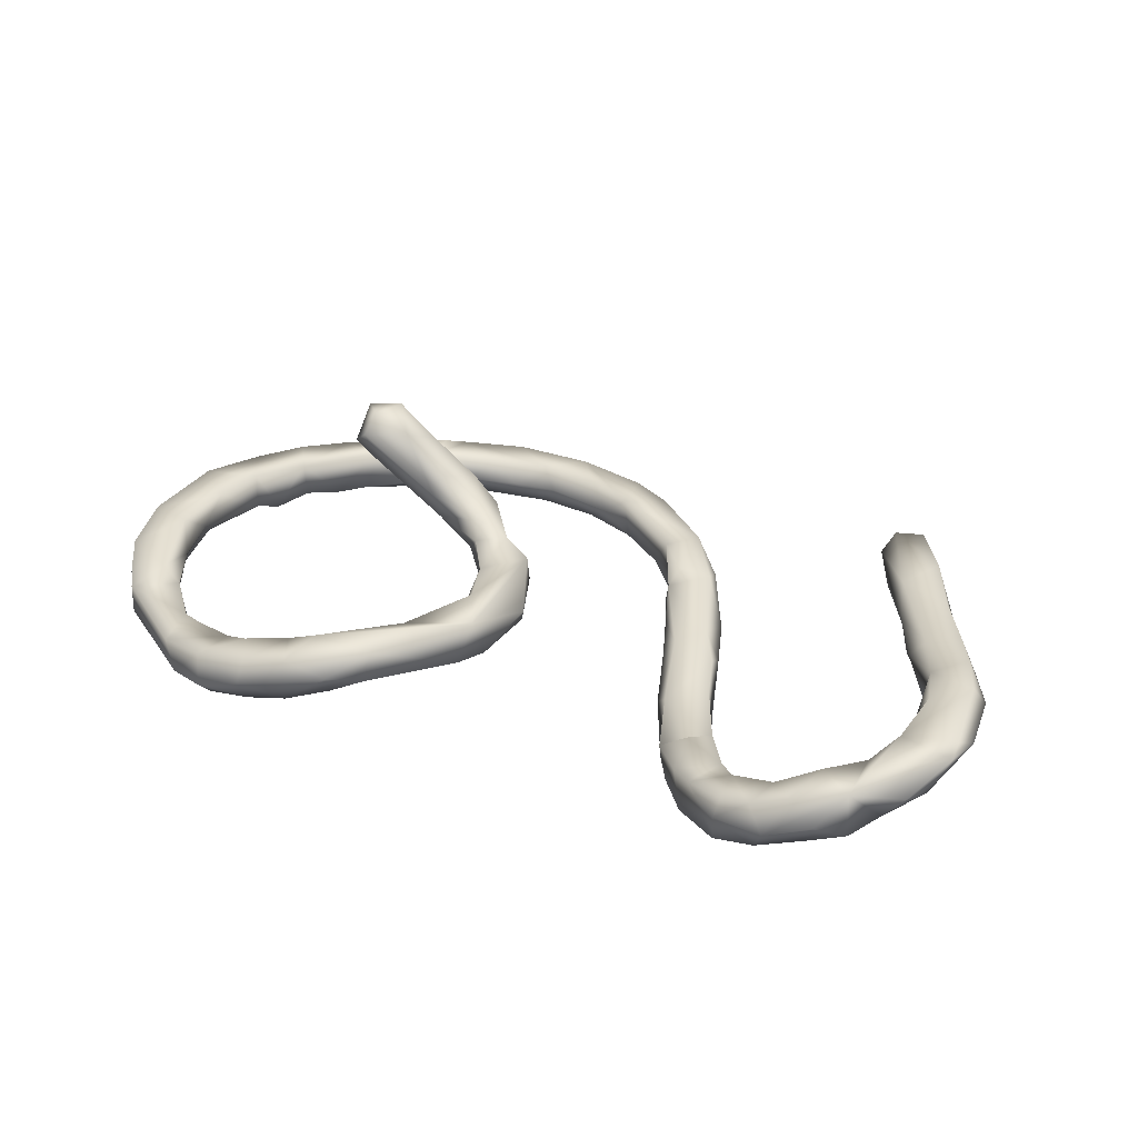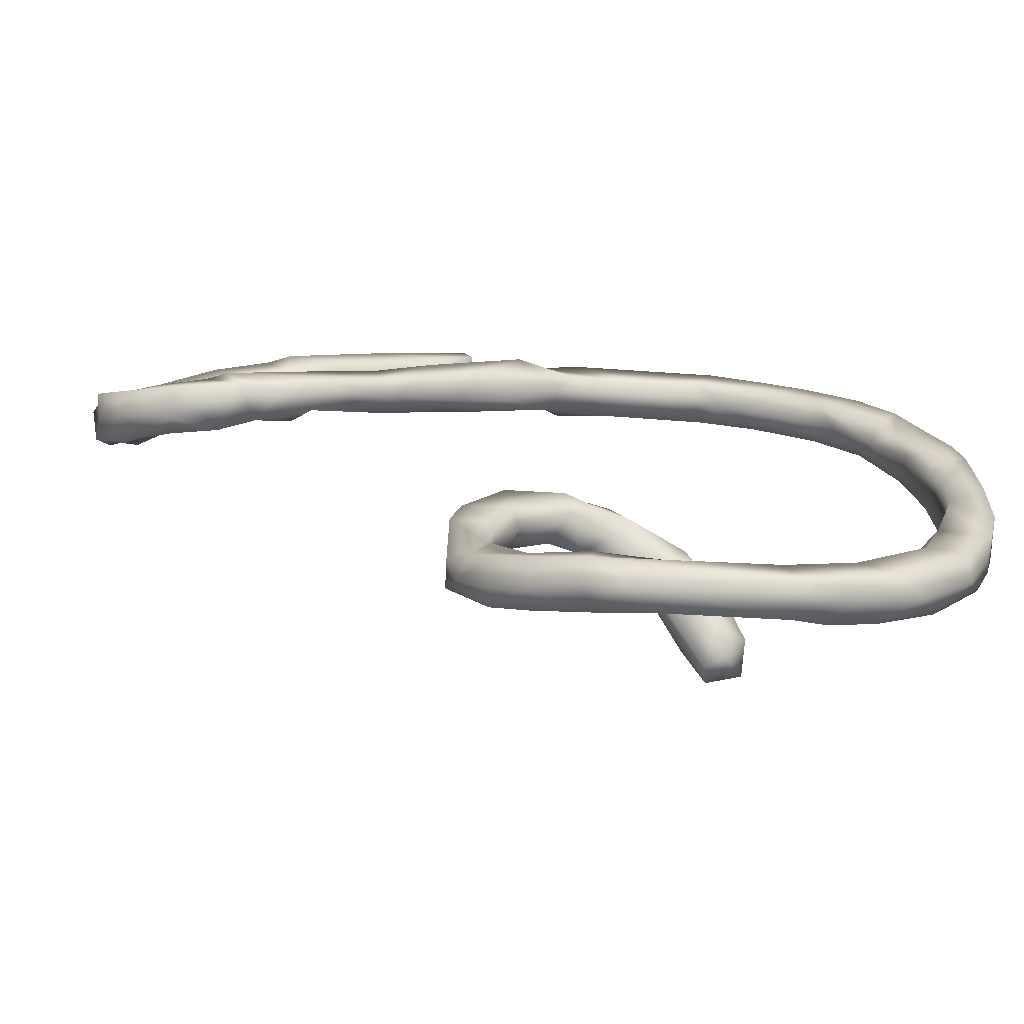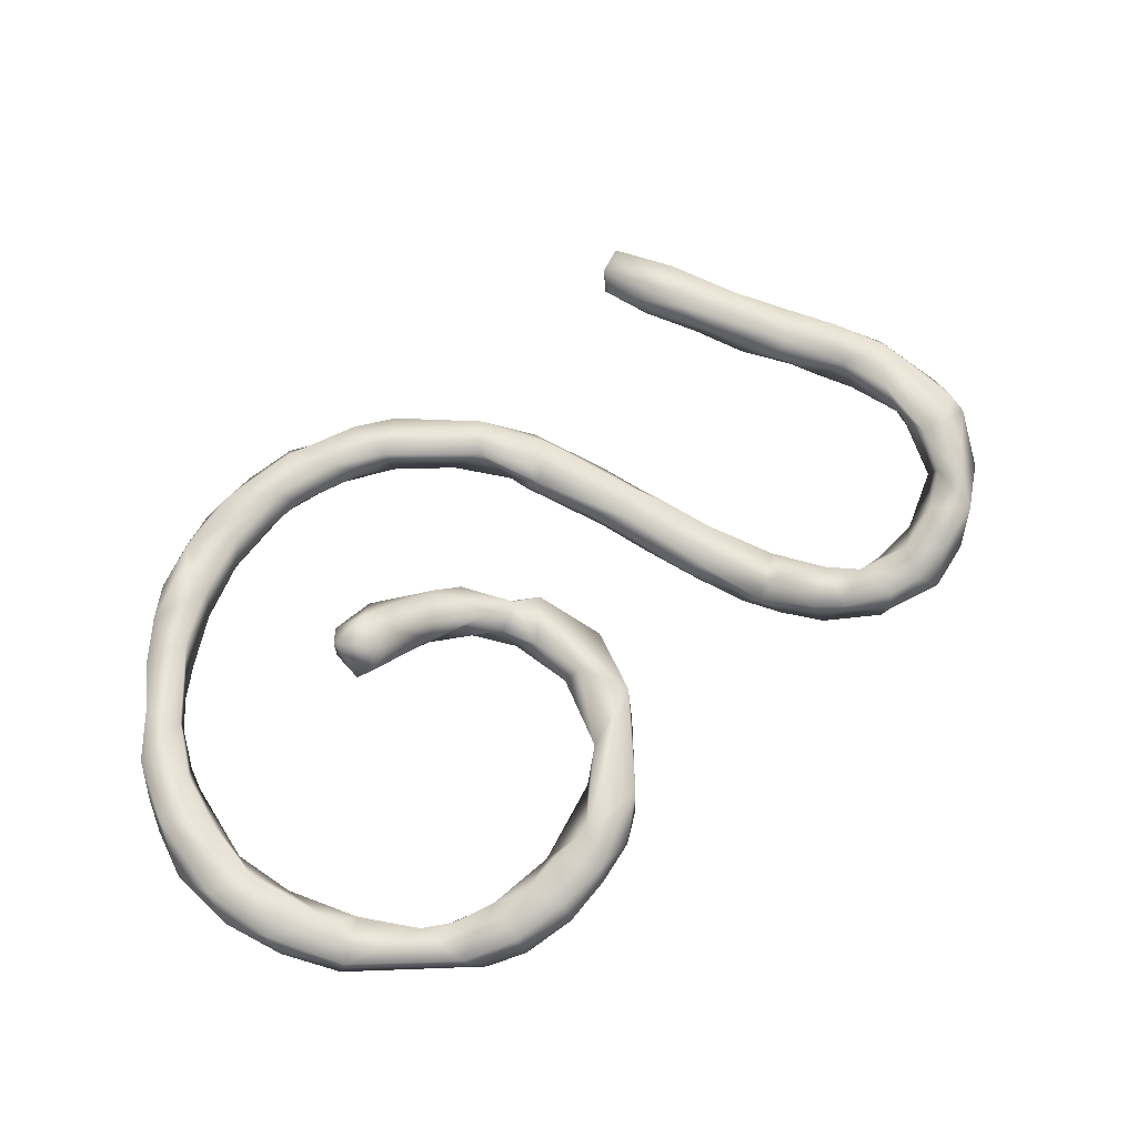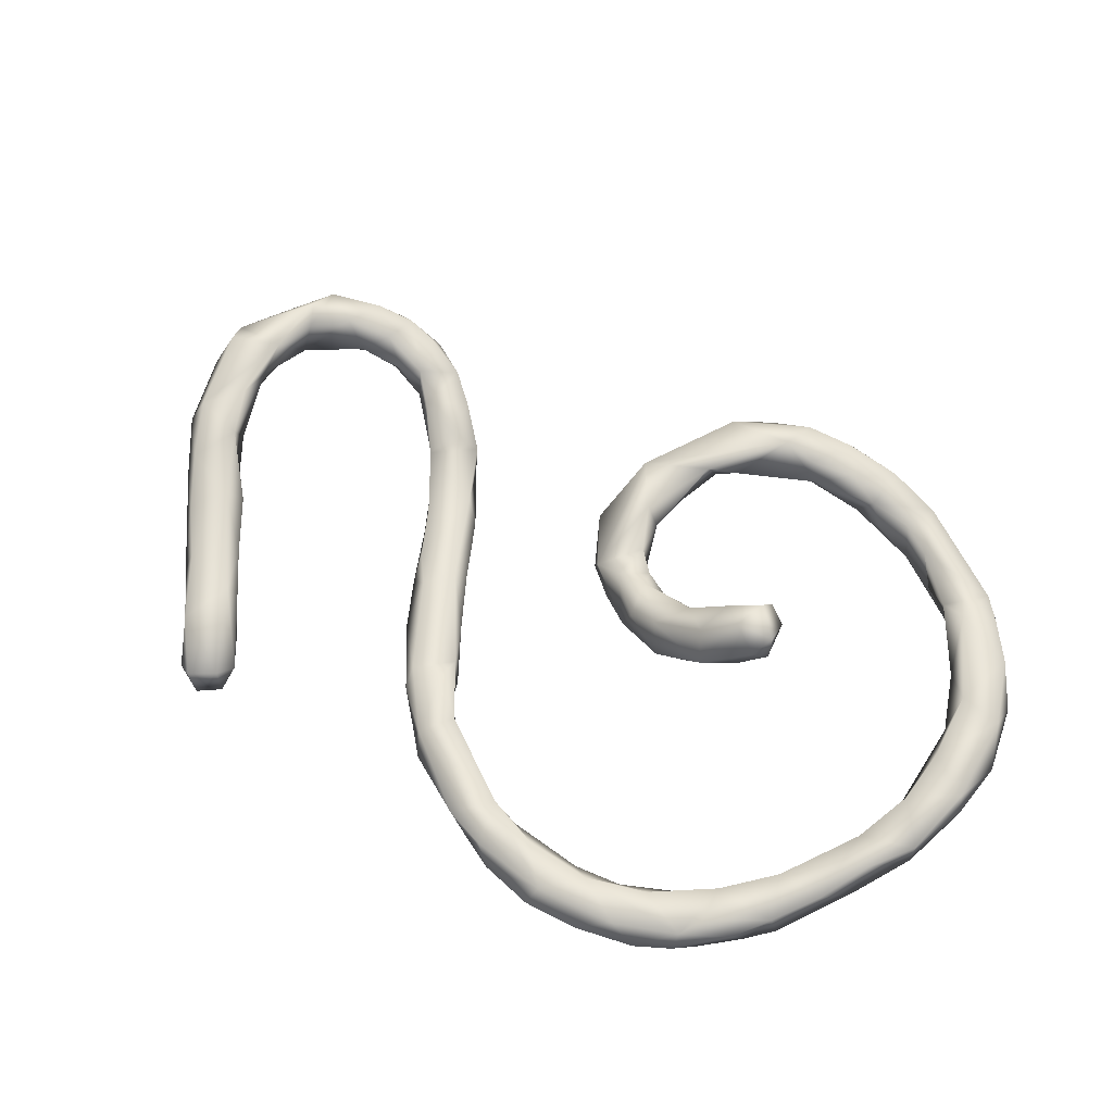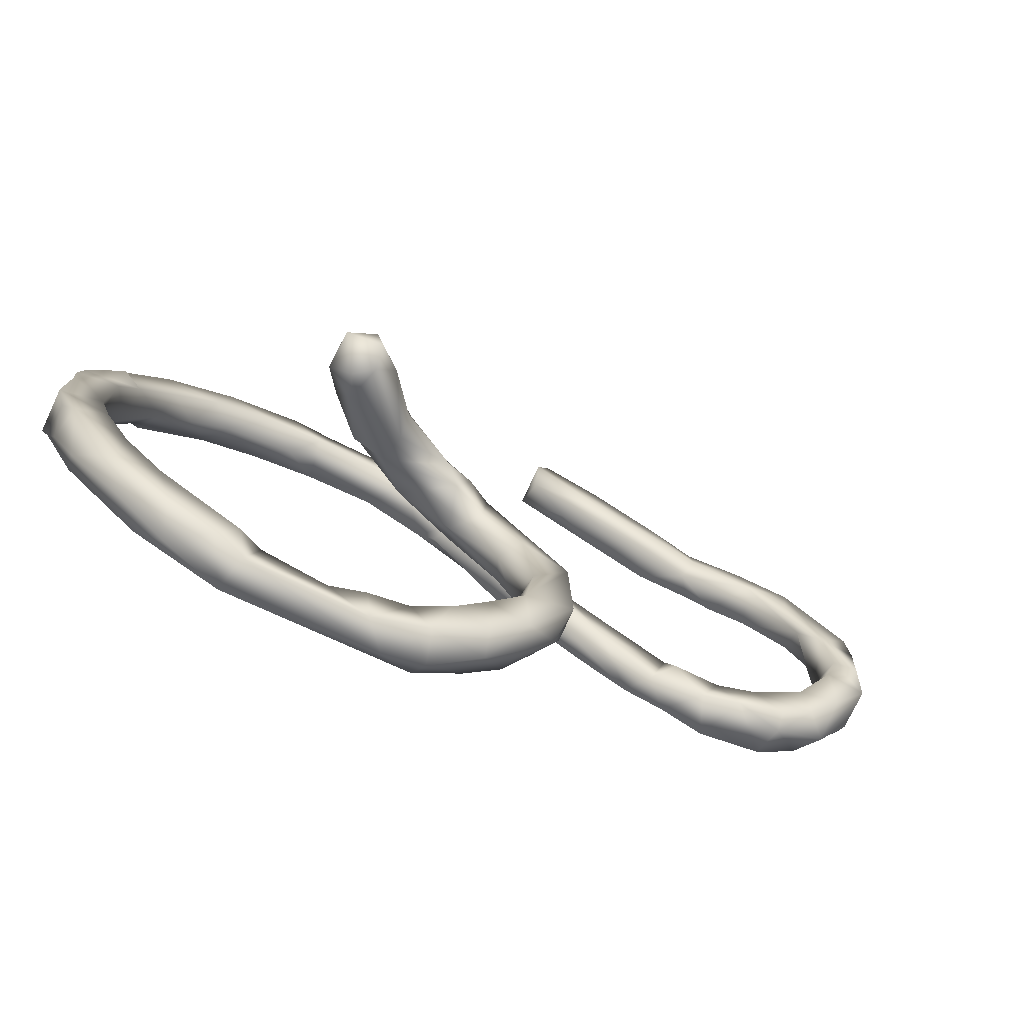
<metadata>
{"format":"obj","ext":"obj","renderer":"f3d","projection":"perspective","resolution":1024,"background":"white","views":[{"elev":31.8,"azim":63.5,"up":"+Z"},{"elev":-73.9,"azim":175.7,"up":"+Y"},{"elev":66.7,"azim":-1.5,"up":"+Z"},{"elev":62.3,"azim":-116.6,"up":"+Z"},{"elev":-74.6,"azim":-27.2,"up":"+Y"}]}
</metadata>
<code>
v 15.31 37.82 58.83
v 14.26 42.42 54.08
v 14.45 48.74 59.01
v 14.08 42.56 58.87
v 14.02 50.26 53.17
v 14.15 60.15 52.57
v 14 55.08 57.89
v 14.4 61.07 56.91
v 15.08 63.69 52.09
v 17.8 59.14 51.99
v 18.55 57.72 57.82
v 15.07 65.89 55.59
v 16.71 69.03 52.1
v 19.04 31.47 55.02
v 22.94 32.5 55.01
v 27.53 22.81 55.02
v 16.16 34.79 56.4
v 16.82 34.94 60
v 18.8 29 57.27
v 24.41 23.33 57.56
v 22.77 26.2 59.99
v 15.21 38.61 55.09
v 20.52 40.06 55.32
v 19.74 40.38 59.38
v 22.78 34.56 59.55
v 18.11 47.75 54.07
v 19.14 43.29 53.71
v 18.36 47.43 58.36
v 17.98 52.17 53.05
v 18.78 56.31 53.23
v 21.13 66.92 52.03
v 20.48 64.58 56.77
v 20.41 62.69 53.21
v 17.42 72.17 53.57
v 17.9 71.1 56
v 20.23 73.47 50.97
v 21.9 70.06 51
v 24.01 72.04 55.98
v 17.94 68.04 57.01
v 19.77 75.99 53.37
v 22.48 77.26 55.98
v 24.71 80.98 53.42
v 23.77 78.79 51.01
v 30.56 20.02 56.39
v 29.27 21.21 59.8
v 34.47 19.21 59.57
v 36.69 22.55 60.01
v 30.99 25.58 55.06
v 27.38 28.24 60.02
v 25.61 31.31 57.27
v 23.54 68.95 53.67
v 27.04 73.96 53.44
v 29.13 77.38 51.05
v 31.2 77.51 53.67
v 35.49 81.32 56
v 28.75 77.57 55.99
v 29.39 82.77 51.01
v 29.95 83.04 55.97
v 29.83 84.7 53.64
v 34.76 85.13 51.03
v 37.18 18.14 55.02
v 38.52 22.85 55
v 37.88 18.03 58.93
v 31.37 27.03 57.57
v 39.37 23.46 58.78
v 37.93 49.72 76.29
v 40.29 46.79 73.14
v 39.92 52.86 69.16
v 41.34 56.75 70.45
v 37.9 49.92 72.04
v 37.97 52.15 74.59
v 41.06 52.5 77.04
v 35.38 81.18 51.03
v 39.09 81.42 53.47
v 36.09 86.74 52.71
v 38.06 86.72 55.88
v 40.75 86.99 51.02
v 42.69 82.9 51.34
v 42.97 23 56.68
v 48.41 22.81 55.45
v 46.43 21.91 58.95
v 41.91 48.8 77.01
v 41.36 49.04 70.24
v 43.88 53.85 65.27
v 44.72 56.56 64.51
v 42.35 47.1 74.75
v 48.09 54.41 70.18
v 43.9 55.44 73.14
v 44.58 51.67 74.56
v 46.72 59.25 64.96
v 48.65 58.72 69.2
v 41.77 82.73 55.97
v 43.11 87.94 55.52
v 53.94 86.97 55.99
v 57.42 20.91 54.98
v 53.7 18 56.37
v 56.8 24.98 55.64
v 52.7 24.17 57
v 58.22 19.32 56.83
v 51.09 17.98 59.2
v 50.26 22.24 59.96
v 57.13 19.93 60.26
v 54.78 24.37 59.99
v 51.08 56.61 61.35
v 47.81 54.17 64.54
v 56.29 55.08 65.29
v 57.78 54.95 60.66
v 48.31 53.19 67.87
v 54.76 56.65 66.73
v 53.52 59.98 61.17
v 55.63 56.62 59.93
v 60.7 59.73 64.01
v 51.63 60.04 66.91
v 50.3 82.73 51.72
v 53.61 82.49 55.95
v 52.31 88.03 52.56
v 56 86.95 51.15
v 57.43 81.29 51.24
v 59.24 79.5 52.13
v 62.27 23.73 56.28
v 63.32 22.25 59.24
v 62.63 23.49 61.67
v 58.47 25.23 61.55
v 60.77 29.3 59.92
v 62.09 29.15 62.59
v 62.97 29.35 57.64
v 65.65 37.65 60.94
v 58.56 57.12 58.93
v 60.15 53.87 63.91
v 64.45 50.47 59.01
v 63.39 50.18 61.44
v 58.03 59.76 60.14
v 61.64 59.58 61.77
v 57.82 58.47 65.66
v 60.74 78.94 54.86
v 64.32 82.24 49.73
v 68.63 75.14 50.03
v 59.41 81.23 56.05
v 61.34 84.96 51.12
v 60.45 85.76 54.4
v 62.17 83.95 55.53
v 65.25 31.16 64.23
v 65.98 27.01 57.39
v 66.48 27.02 62.81
v 67.07 26.31 60.49
v 68.64 31.43 58.76
v 69.93 30.42 61.39
v 70.95 35.53 63.94
v 66.48 35.84 58.91
v 66.53 41.46 63.64
v 67.18 39.7 60.06
v 71.02 34.64 60.52
v 66.07 45.35 59.41
v 69.9 49.78 59.13
v 71.06 46.02 59.6
v 70.58 48.12 63.96
v 65.02 50.58 63.99
v 65.28 56.82 58.99
v 67.58 55.88 61.63
v 71.3 72.51 52.96
v 71.8 73.75 54.77
v 74.68 76.97 50.02
v 65.5 75.96 53.35
v 74.28 78.42 52.1
v 68.79 81.95 52.45
v 72.08 77.94 55.02
v 70.31 103.6 58.32
v 69.96 105.8 54.99
v 71.02 108.6 55.22
v 69.74 105.9 60.06
v 71.34 108.9 59.82
v 74.39 71.21 50.03
v 78.37 67.91 51.95
v 79.97 67.68 50
v 76.47 76.23 53.9
v 80.91 73.94 50.51
v 74.82 103.3 55.01
v 75.09 101.5 56.68
v 81.37 99.57 55.12
v 80.65 104.6 55.02
v 79.72 100.3 59.99
v 79.67 99.24 58.23
v 74.12 109.1 57.03
v 78.94 106.4 55.99
v 78.42 106.3 59.96
v 85.71 64.37 50.05
v 86.51 70.42 50.18
v 80.92 67.44 53.95
v 89.28 68.97 53.86
v 81.61 72.87 53.96
v 86.9 96.52 55.19
v 84.57 96.95 58.61
v 92.05 95.28 60.26
v 86 102.4 59.99
v 87.51 63.2 53.13
v 90.24 62.54 50.44
v 95.41 61.42 50.18
v 93.57 61.67 54.37
v 97.64 61.11 55.66
v 97.26 64.99 49.98
v 89.86 65.3 55.12
v 93.5 67.65 51.65
v 91.18 93.63 58.37
v 93.05 94.04 56
v 96.2 92.25 56.37
v 86.06 103.6 57
v 92.93 98.18 54.97
v 95.73 98.13 56.01
v 92.16 100 59.66
v 98.16 96.86 60.97
v 97.81 98.25 58.44
v 102.4 61.61 51.15
v 103.2 61.09 54.7
v 102.9 62.11 56.69
v 95.58 66.57 54.88
v 99.57 65.49 56.41
v 99.53 65.96 51.03
v 101.9 67.38 55.26
v 104.1 67.2 52.27
v 105.5 86.11 57.83
v 102 94.84 56.67
v 98.75 91.16 61.42
v 100.2 89.92 57.25
v 104.1 95.03 59.37
v 106.7 64.1 52.37
v 108.9 63.63 55.33
v 106.3 63.55 57.8
v 105.9 70.79 56.61
v 107 69.23 53.57
v 110.3 68.56 53.98
v 111.9 68.01 56.83
v 112.8 71.86 55.17
v 104.9 67.38 58.41
v 109.2 66.68 59.43
v 108 71.46 60.85
v 112.8 71.55 60.57
v 108.4 73.75 55.57
v 108.8 77.73 57.08
v 107.8 81.45 58.02
v 109.2 76.23 61.23
v 107.9 81.11 61.99
v 111.6 74.72 62.02
v 103.4 87.8 61.96
v 105.5 84.36 60.61
v 104.1 93.1 62.02
v 108 89.95 57.88
v 111.6 85.92 61.95
v 110.4 88.96 60
v 112.8 75.98 56.4
v 114.3 77.89 58.92
v 112.9 81.45 57.6
v 113 84.32 61.14
f 2 4 3
f 22 4 2
f 5 3 7
f 6 5 8
f 5 7 8
f 7 11 8
f 16 19 14
f 18 17 19
f 21 19 20
f 20 19 16
f 22 14 17
f 1 17 18
f 24 25 23
f 23 25 50
f 27 22 2
f 28 27 26
f 4 1 18
f 4 18 24
f 28 3 4
f 24 23 27
f 29 26 5
f 7 3 28
f 28 26 29
f 11 28 29
f 11 29 30
f 30 29 6
f 10 30 6
f 9 10 6
f 33 30 10
f 11 30 33
f 31 33 10
f 8 11 32
f 34 12 35
f 31 9 13
f 37 31 36
f 51 33 31
f 51 32 33
f 51 31 37
f 35 12 39
f 35 39 32
f 35 32 38
f 38 32 51
f 34 36 13
f 41 42 40
f 43 37 36
f 20 44 45
f 21 20 45
f 15 50 48
f 21 45 49
f 49 45 47
f 49 50 25
f 43 53 37
f 52 51 53
f 52 53 54
f 35 56 41
f 58 56 55
f 42 41 58
f 57 43 42
f 58 59 42
f 62 61 16
f 79 62 65
f 46 44 61
f 62 16 48
f 47 64 49
f 64 62 48
f 47 65 64
f 66 70 67
f 70 66 71
f 70 83 67
f 69 68 71
f 54 53 73
f 58 76 75
f 54 73 74
f 60 78 73
f 76 77 75
f 58 55 92
f 63 61 96
f 81 80 62
f 65 81 79
f 63 96 100
f 66 67 86
f 84 83 68
f 67 83 86
f 83 105 108
f 82 66 86
f 72 66 82
f 72 88 69
f 89 82 86
f 72 82 89
f 87 89 108
f 69 91 90
f 69 88 91
f 93 77 76
f 74 78 92
f 76 92 93
f 95 96 61
f 81 100 101
f 81 101 80
f 101 98 80
f 103 98 101
f 104 105 85
f 106 104 107
f 110 111 104
f 113 91 109
f 134 110 113
f 117 114 77
f 116 117 77
f 114 118 115
f 118 119 135
f 115 118 135
f 94 116 93
f 103 102 123
f 123 102 122
f 97 120 95
f 103 124 97
f 123 124 103
f 125 124 123
f 124 126 97
f 123 122 125
f 149 124 127
f 107 111 128
f 131 107 130
f 129 107 131
f 107 128 130
f 129 131 157
f 158 130 128
f 112 129 157
f 128 111 132
f 110 133 132
f 133 128 132
f 134 109 106
f 134 106 129
f 135 119 163
f 137 119 136
f 138 115 135
f 140 117 94
f 115 138 94
f 141 138 135
f 144 122 121
f 145 144 121
f 125 144 142
f 146 143 126
f 145 143 147
f 144 145 147
f 149 126 124
f 149 146 126
f 151 146 149
f 151 152 146
f 155 152 151
f 142 148 156
f 151 127 150
f 150 153 151
f 154 155 153
f 154 153 130
f 158 159 154
f 154 156 155
f 156 148 155
f 112 157 156
f 156 159 112
f 135 163 161
f 166 135 161
f 161 163 160
f 135 166 141
f 165 139 140
f 136 165 162
f 166 165 141
f 169 170 171
f 171 183 169
f 173 160 172
f 160 173 161
f 161 173 188
f 175 161 188
f 174 173 172
f 160 137 172
f 175 164 166
f 174 172 162
f 175 176 164
f 175 188 190
f 178 177 179
f 178 168 177
f 170 167 181
f 182 178 179
f 180 168 169
f 169 183 180
f 180 177 168
f 183 171 185
f 186 173 174
f 189 187 190
f 189 188 195
f 207 191 179
f 182 192 181
f 192 182 179
f 192 179 191
f 181 192 193
f 194 181 193
f 185 206 184
f 186 196 195
f 195 196 198
f 201 195 198
f 200 196 186
f 187 189 200
f 189 202 200
f 203 191 204
f 203 204 205
f 222 203 205
f 193 203 222
f 206 207 180
f 208 204 207
f 194 209 206
f 209 193 210
f 199 212 213
f 199 213 214
f 215 198 199
f 217 197 200
f 219 217 218
f 225 212 217
f 233 218 216
f 244 223 220
f 208 205 204
f 245 224 210
f 211 221 208
f 210 224 211
f 213 226 227
f 214 213 227
f 229 230 225
f 230 226 225
f 226 230 231
f 236 226 231
f 237 232 229
f 237 228 238
f 238 228 235
f 240 236 242
f 243 244 241
f 244 220 239
f 251 238 239
f 245 241 247
f 251 220 246
f 246 248 251
f 246 223 221
f 224 248 246
f 248 224 245
f 247 248 245
f 236 231 232
f 236 232 249
f 252 242 236
f 251 249 238
f 248 247 252
f 1 22 17
f 5 2 3
f 4 22 1
f 29 5 6
f 5 26 2
f 9 6 8
f 12 13 9
f 12 9 8
f 15 16 14
f 17 14 19
f 18 19 21
f 23 14 22
f 23 15 14
f 18 21 25
f 25 24 18
f 23 50 15
f 27 23 22
f 26 27 2
f 24 28 4
f 28 24 27
f 11 7 28
f 31 10 9
f 32 11 33
f 39 8 32
f 34 13 12
f 13 36 31
f 12 8 39
f 40 36 34
f 42 36 40
f 42 43 36
f 35 40 34
f 41 40 35
f 44 20 16
f 15 48 16
f 49 25 21
f 50 64 48
f 49 64 50
f 52 38 51
f 37 53 51
f 54 56 52
f 56 38 52
f 57 53 43
f 35 38 56
f 58 41 56
f 59 57 42
f 60 57 59
f 46 45 44
f 47 45 46
f 44 16 61
f 63 46 61
f 47 46 63
f 65 47 63
f 64 65 62
f 68 83 70
f 68 70 71
f 71 66 72
f 71 72 69
f 57 73 53
f 55 56 54
f 60 73 57
f 59 75 60
f 59 58 75
f 74 55 54
f 75 77 60
f 77 78 60
f 78 74 73
f 76 58 92
f 62 95 61
f 80 95 62
f 65 63 81
f 79 81 62
f 81 63 100
f 85 105 84
f 68 85 84
f 86 83 108
f 83 84 105
f 72 89 88
f 108 89 86
f 88 89 87
f 85 68 69
f 69 90 85
f 92 55 74
f 92 78 114
f 93 92 94
f 93 116 77
f 97 95 80
f 80 98 97
f 103 101 100
f 103 100 102
f 102 100 96
f 96 95 99
f 102 96 99
f 106 105 104
f 109 87 108
f 109 108 105
f 106 109 105
f 85 90 104
f 90 110 104
f 111 107 104
f 110 132 111
f 91 88 87
f 91 113 90
f 113 110 90
f 109 91 87
f 113 109 134
f 134 112 110
f 115 92 114
f 77 114 78
f 139 118 114
f 117 139 114
f 116 94 117
f 94 92 115
f 95 120 99
f 121 102 99
f 120 121 99
f 122 102 121
f 103 97 98
f 97 126 120
f 125 122 144
f 126 143 120
f 142 124 125
f 129 106 107
f 133 158 128
f 112 133 110
f 112 134 129
f 136 119 118
f 117 140 139
f 139 136 118
f 162 137 136
f 94 138 141
f 141 140 94
f 120 143 121
f 143 145 121
f 146 147 143
f 147 148 144
f 148 142 144
f 124 142 127
f 150 127 142
f 151 149 127
f 152 148 147
f 146 152 147
f 148 152 155
f 150 142 156
f 131 153 150
f 153 155 151
f 157 131 150
f 156 157 150
f 131 130 153
f 158 154 130
f 154 159 156
f 133 159 158
f 112 159 133
f 163 119 137
f 160 163 137
f 162 172 137
f 162 165 164
f 141 165 140
f 139 165 136
f 178 167 168
f 168 167 170
f 169 168 170
f 166 164 165
f 175 166 161
f 164 176 162
f 162 176 174
f 190 176 175
f 180 179 177
f 182 167 178
f 181 167 182
f 183 184 180
f 170 181 185
f 171 170 185
f 185 184 183
f 188 186 195
f 200 186 174
f 187 200 174
f 186 188 173
f 189 190 188
f 176 187 174
f 190 187 176
f 180 207 179
f 184 206 180
f 194 206 185
f 194 185 181
f 200 197 196
f 198 196 197
f 198 215 201
f 201 189 195
f 201 215 189
f 189 215 202
f 203 192 191
f 206 208 207
f 191 207 204
f 193 192 203
f 209 194 193
f 206 211 208
f 209 211 206
f 210 211 209
f 199 198 197
f 199 197 212
f 212 225 213
f 216 199 214
f 202 217 200
f 215 217 202
f 215 216 217
f 217 212 197
f 216 218 217
f 217 219 225
f 216 215 199
f 216 214 227
f 228 218 233
f 208 221 205
f 222 205 223
f 210 193 222
f 221 223 205
f 245 210 222
f 222 223 244
f 245 222 243
f 243 222 244
f 211 224 221
f 213 225 226
f 228 219 218
f 229 225 219
f 228 229 219
f 229 232 230
f 232 231 230
f 233 216 227
f 233 227 234
f 235 228 233
f 235 233 234
f 234 227 226
f 235 234 236
f 226 236 234
f 237 249 232
f 237 229 228
f 240 238 235
f 241 238 240
f 242 241 240
f 240 235 236
f 238 249 237
f 244 239 238
f 244 238 241
f 245 243 241
f 220 251 239
f 251 248 252
f 246 220 223
f 224 246 221
f 249 250 236
f 250 252 236
f 241 242 252
f 251 250 249
f 251 252 250
f 252 247 241

</code>
